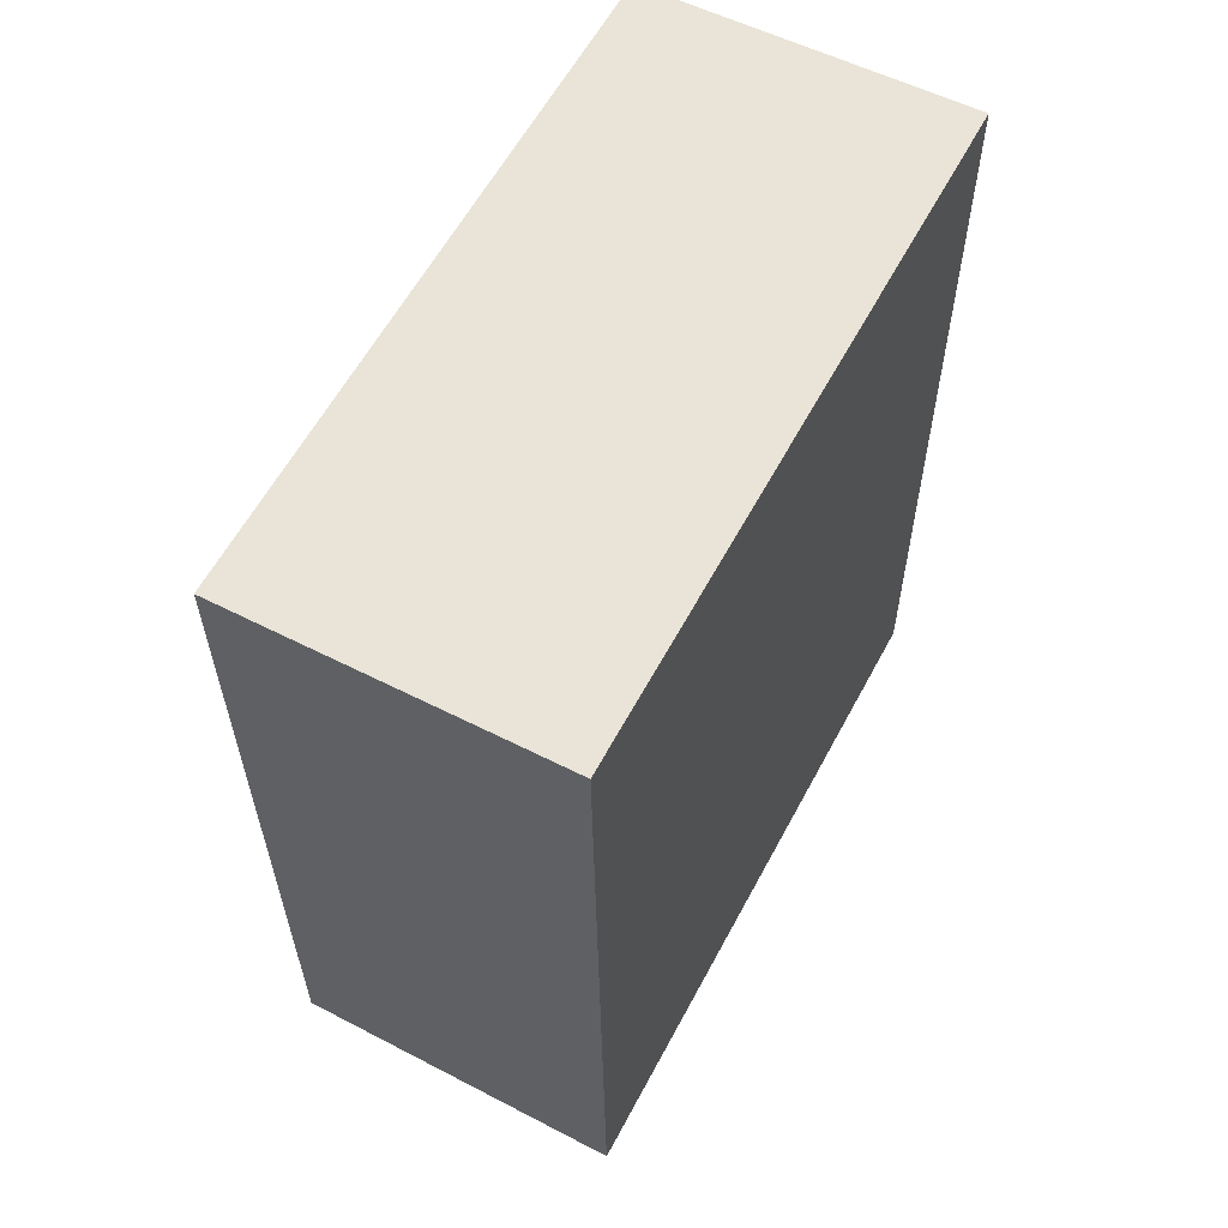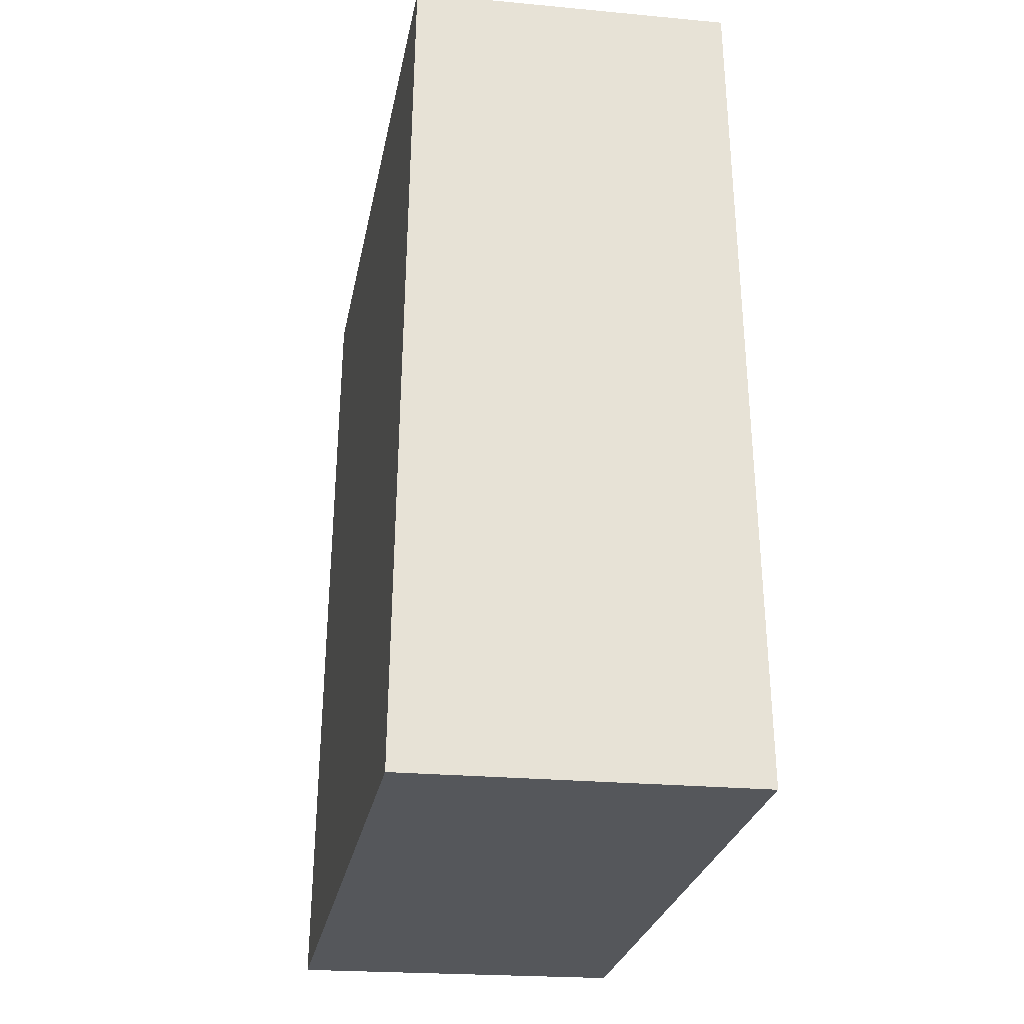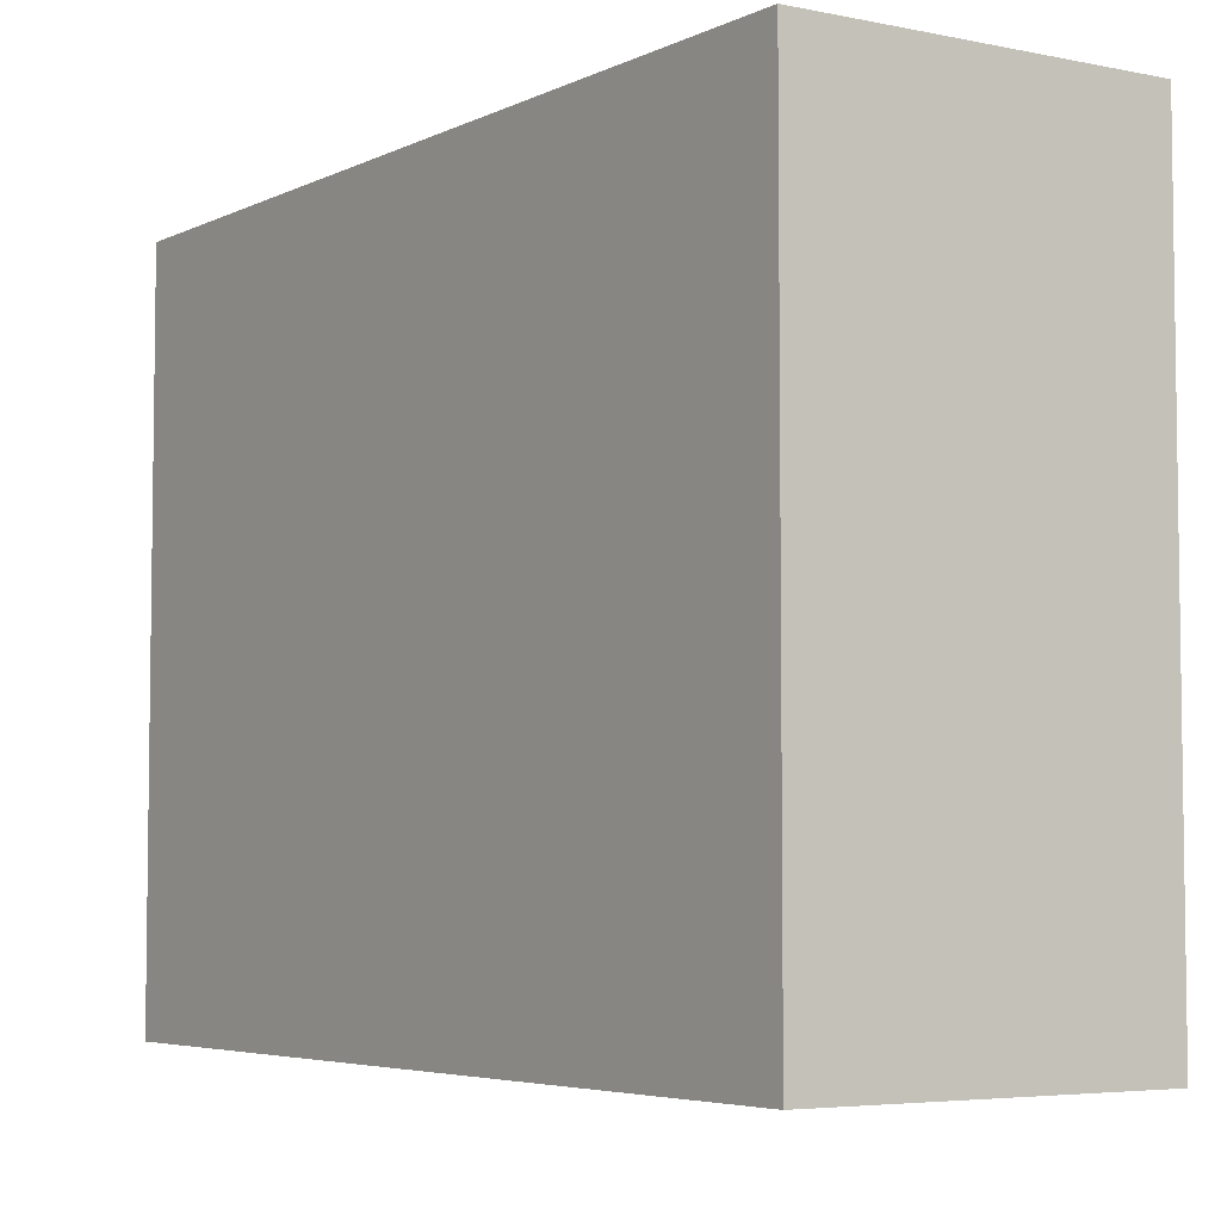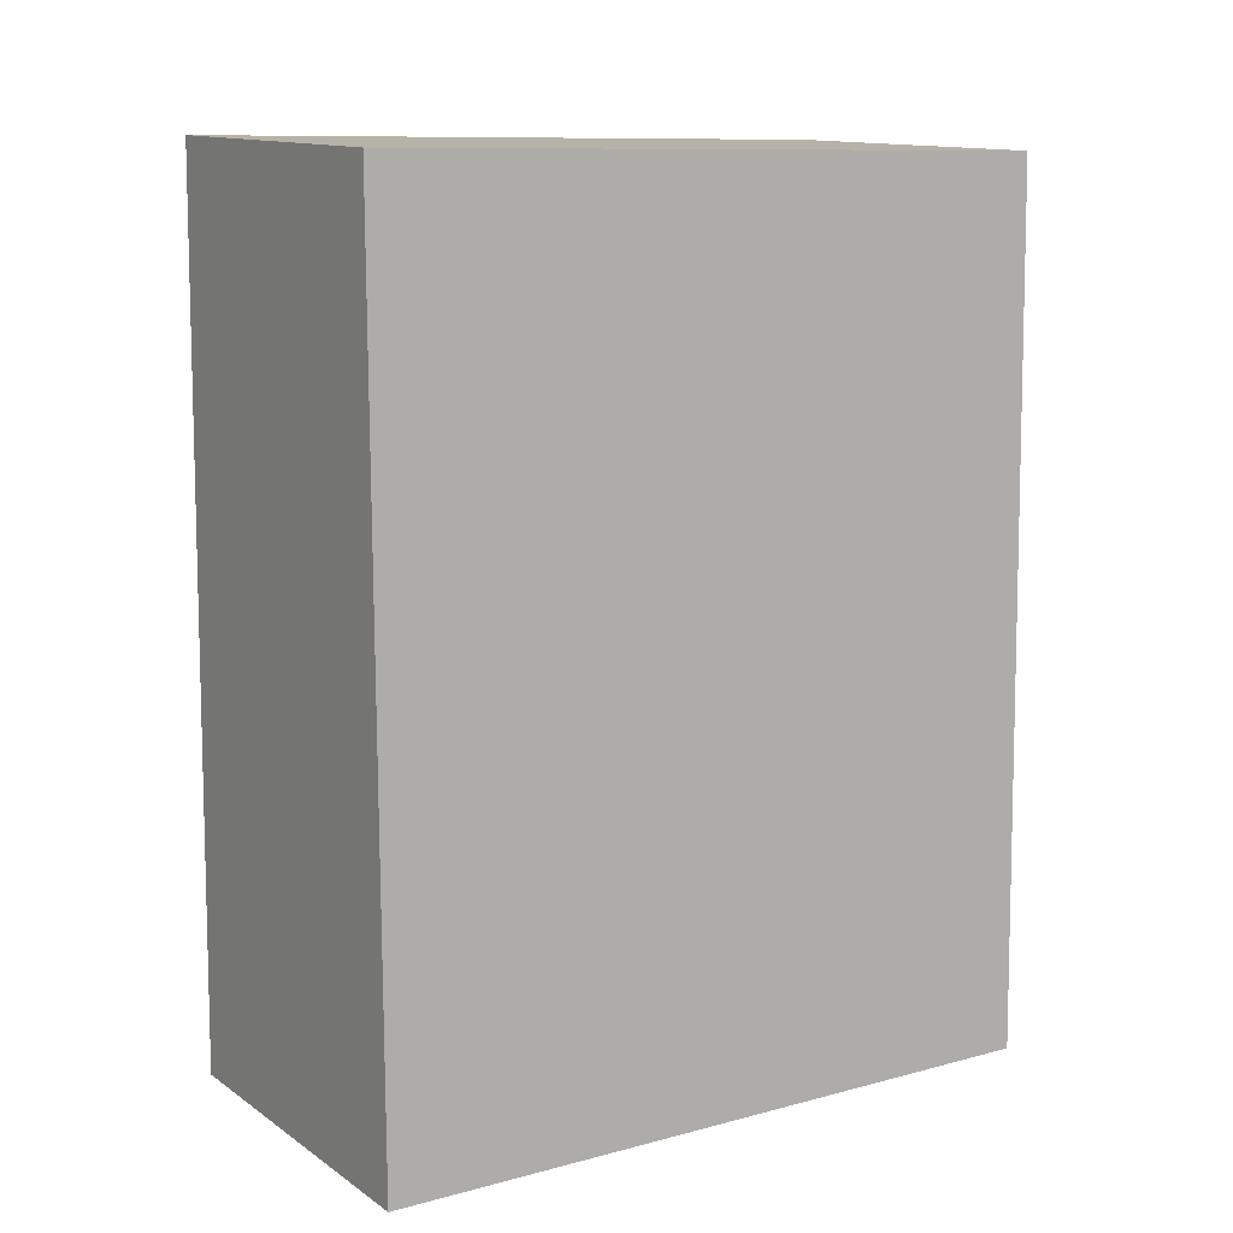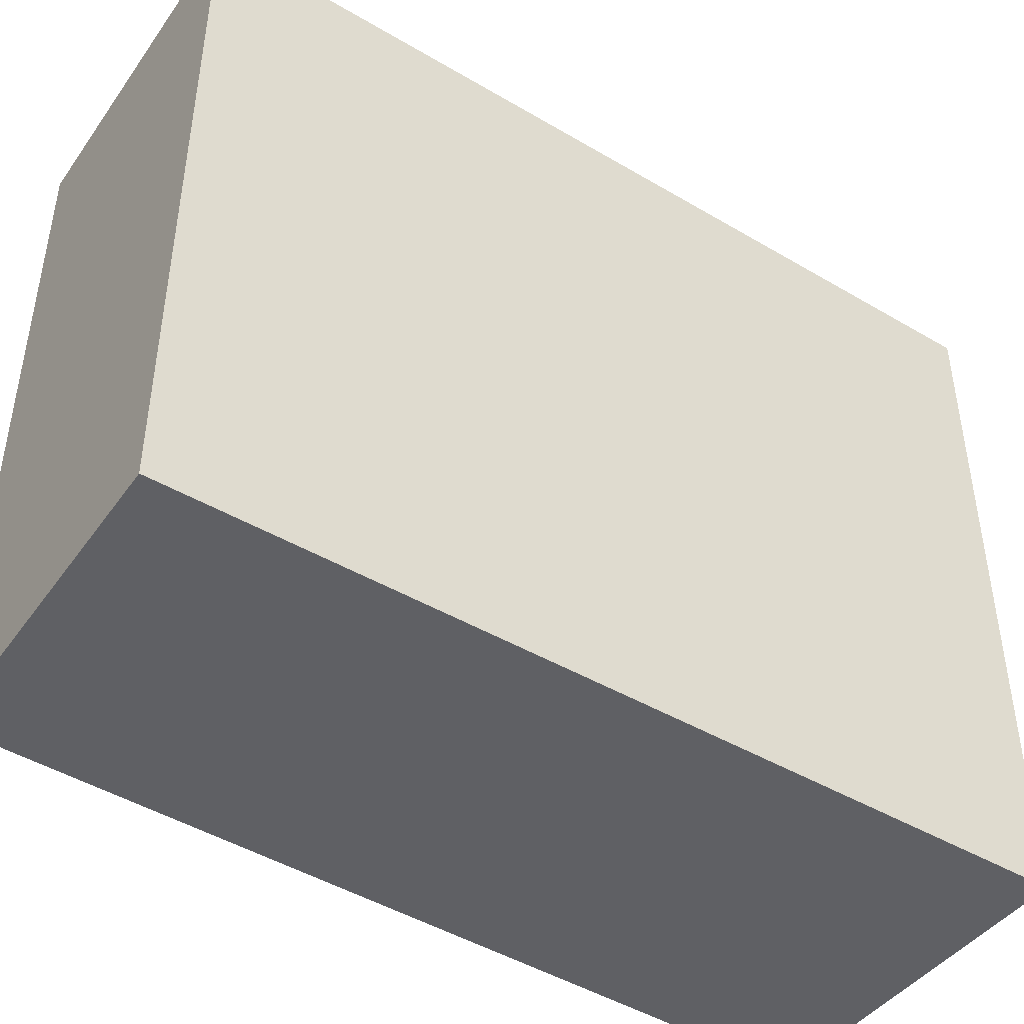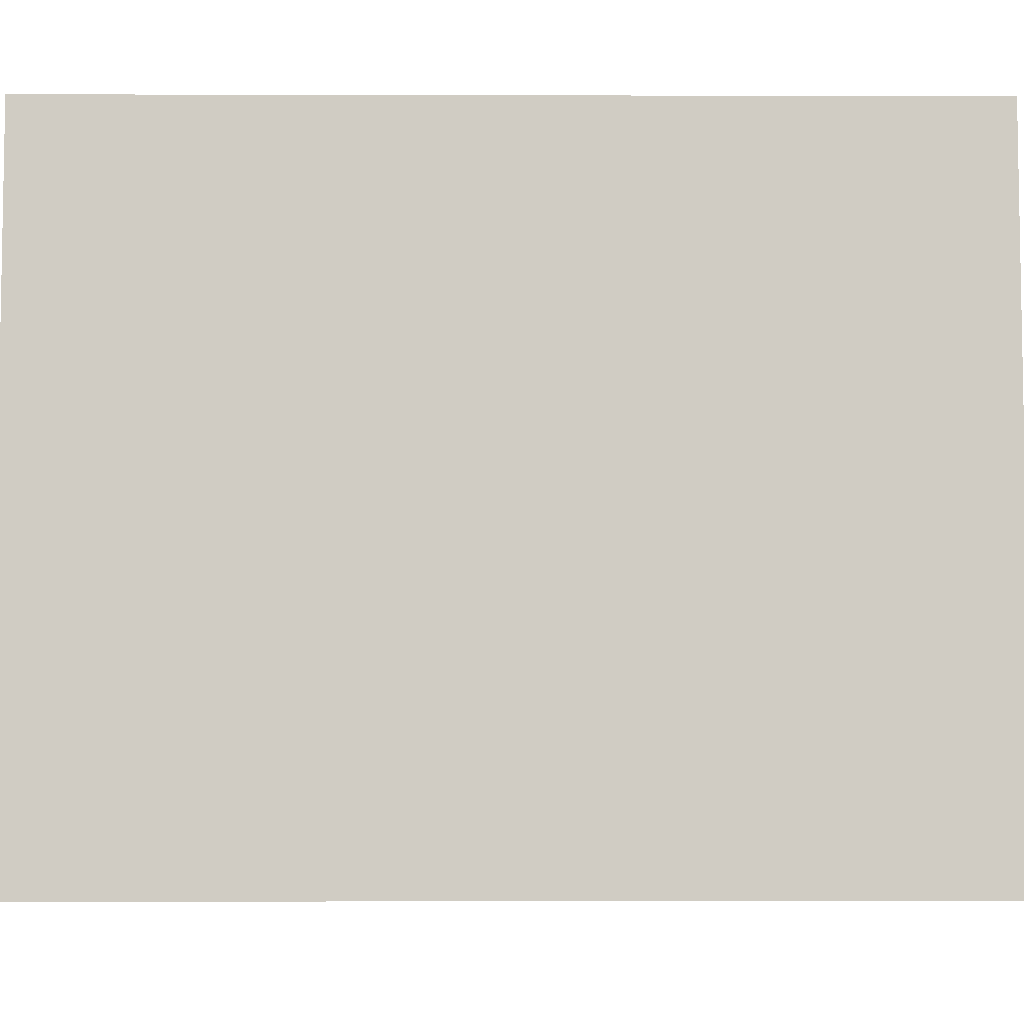
<metadata>
{"format":"obj","ext":"obj","renderer":"f3d","projection":"perspective","resolution":1024,"background":"white","views":[{"elev":60.5,"azim":28.2,"up":"+Z"},{"elev":-27.0,"azim":-10.7,"up":"+Z"},{"elev":-5.0,"azim":-34.6,"up":"+Y"},{"elev":10.5,"azim":-123.6,"up":"+Z"},{"elev":-44.5,"azim":54.8,"up":"+Y"},{"elev":-5.8,"azim":88.9,"up":"+Y"}]}
</metadata>
<code>
v  0.024 1.751 2.205
v  0.896 1.751 0.017
v  0 1.751 1.072e-16
v  0.87 1.751 2.238
v  0 0 0
v  0.024 -1.35e-16 2.205
v  0.87 -1.37e-16 2.238
v  0.896 -1.041e-18 0.017
g defaultobject
f 1 2 3
f 2 1 4
f 5 1 3
f 1 5 6
f 6 4 1
f 4 6 7
f 7 2 4
f 2 7 8
f 8 3 2
f 3 8 5
f 8 6 5
f 6 8 7

</code>
